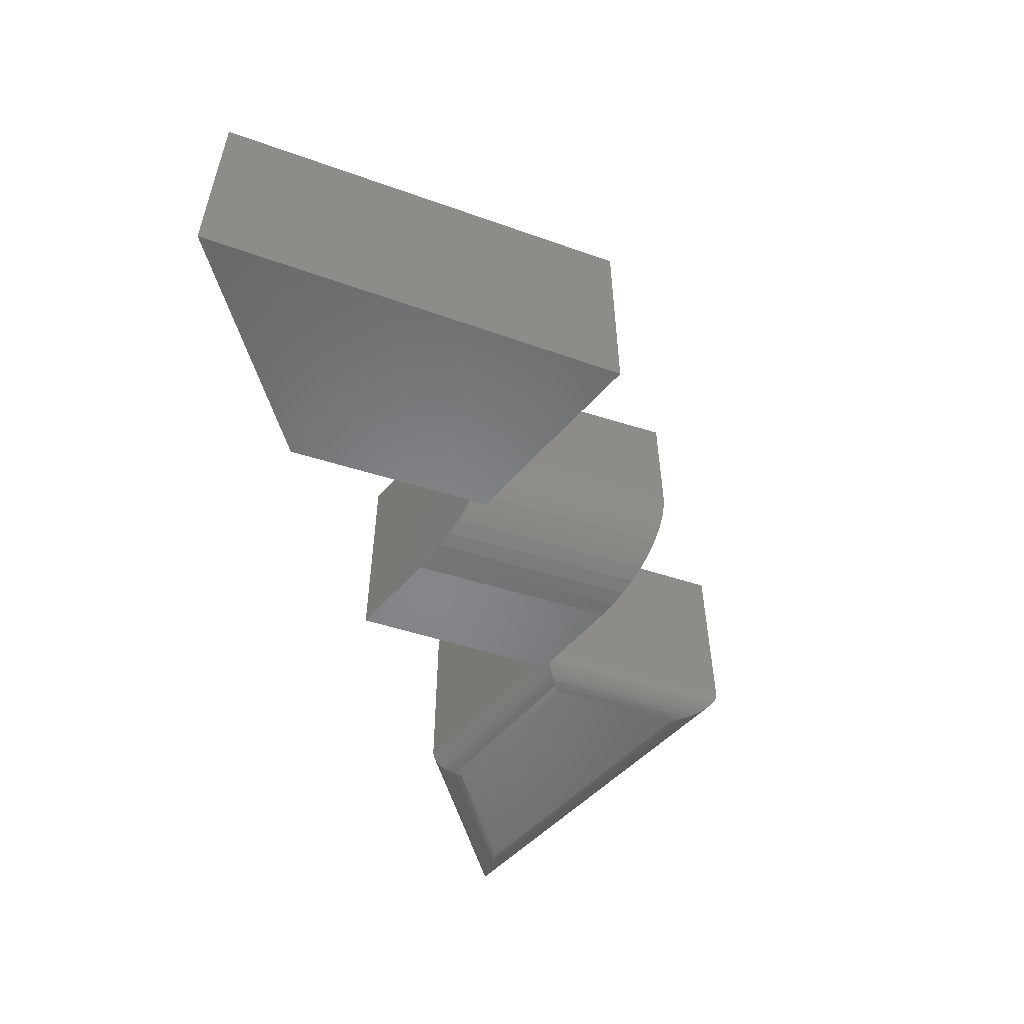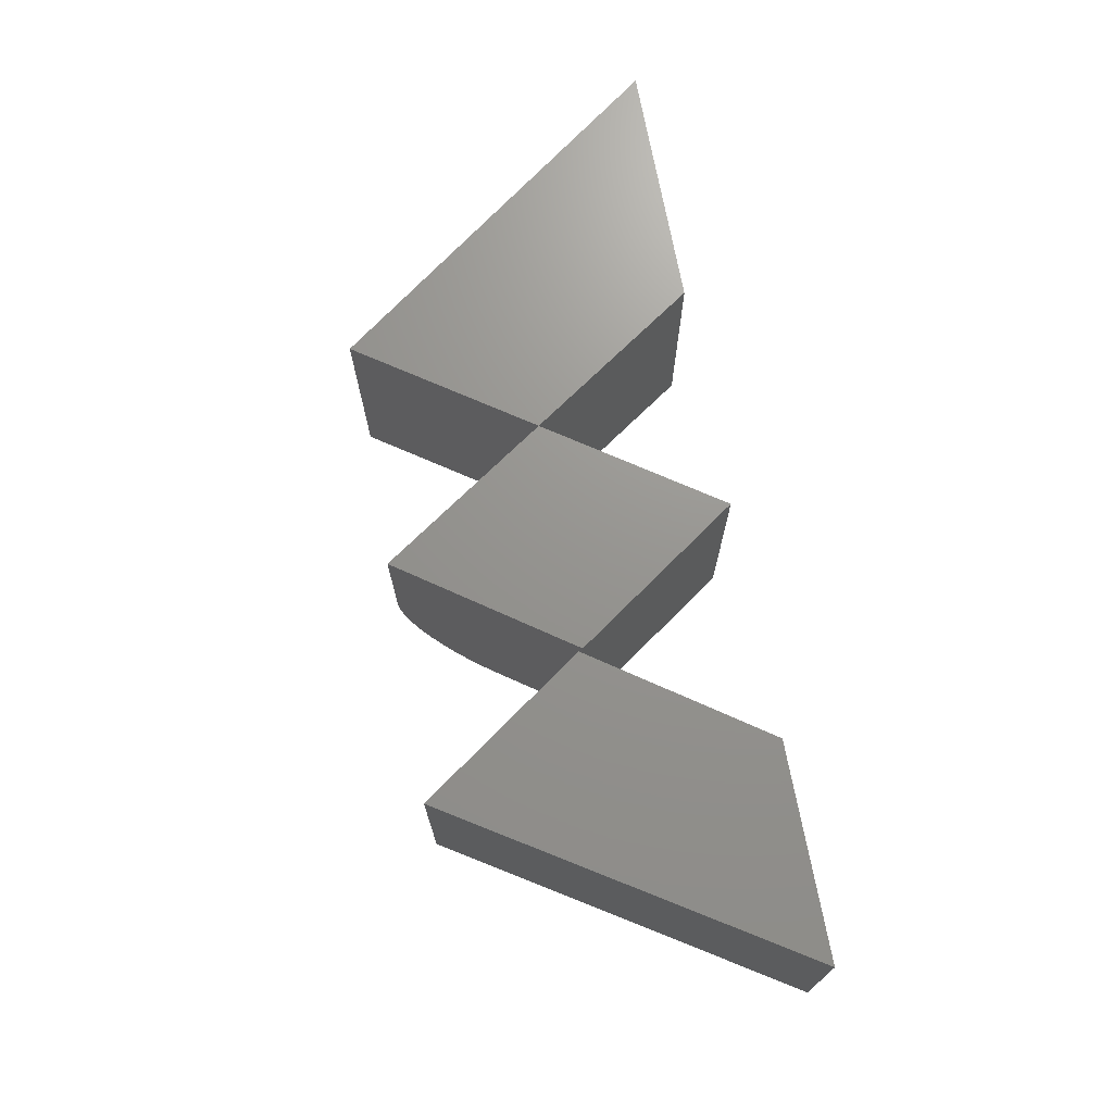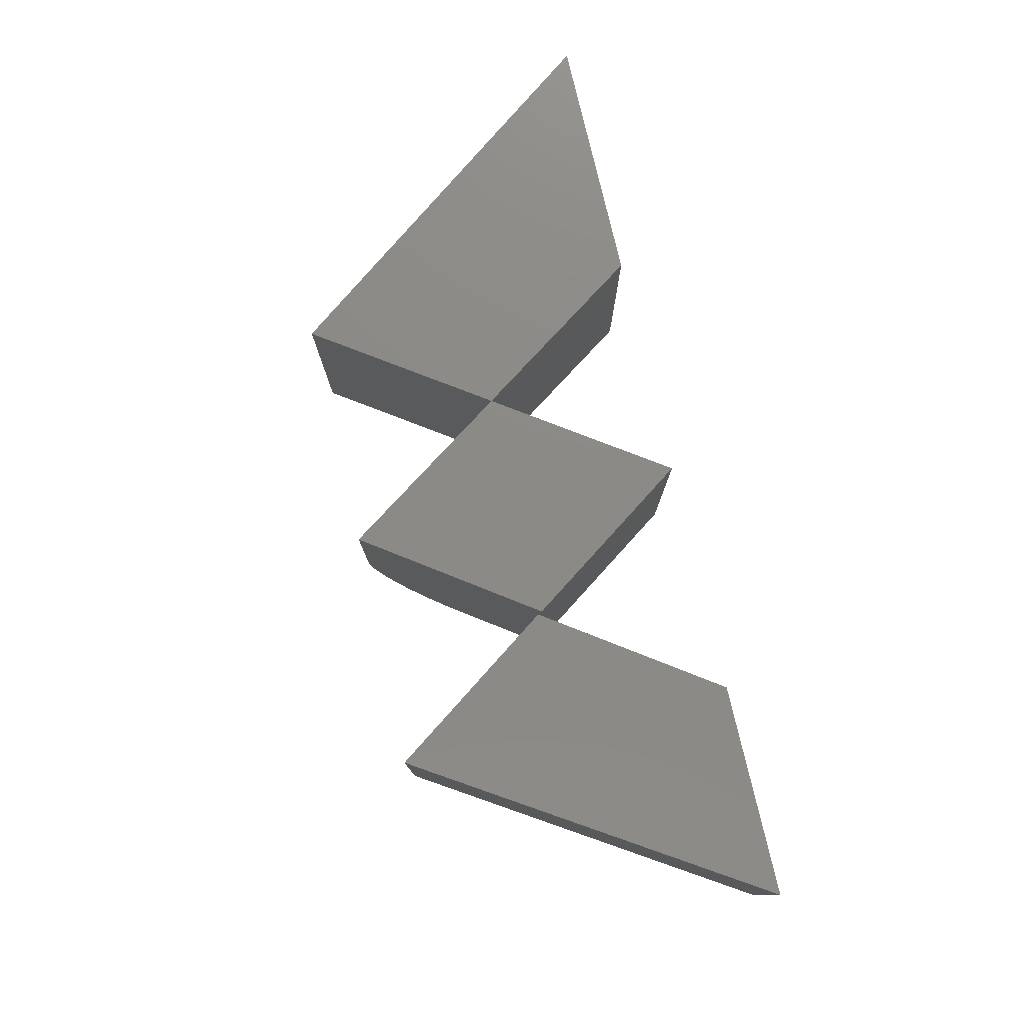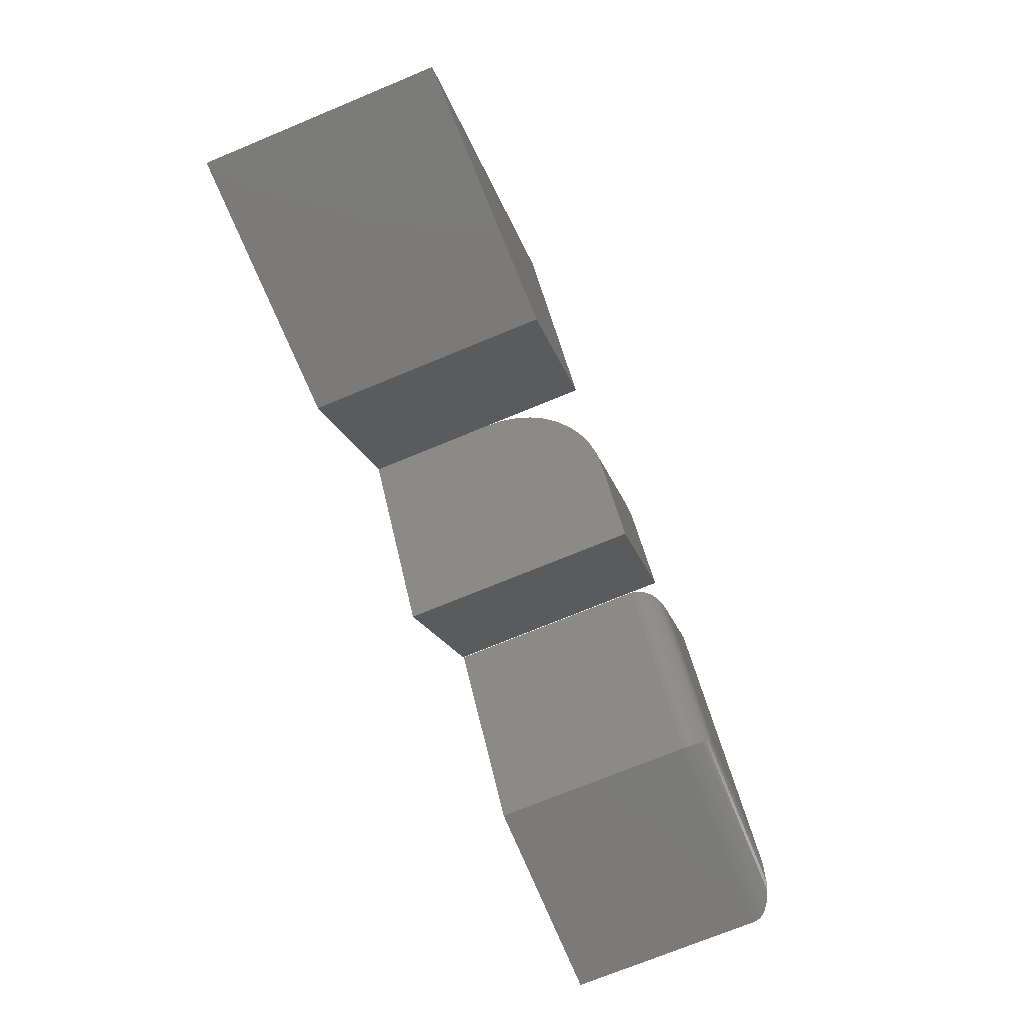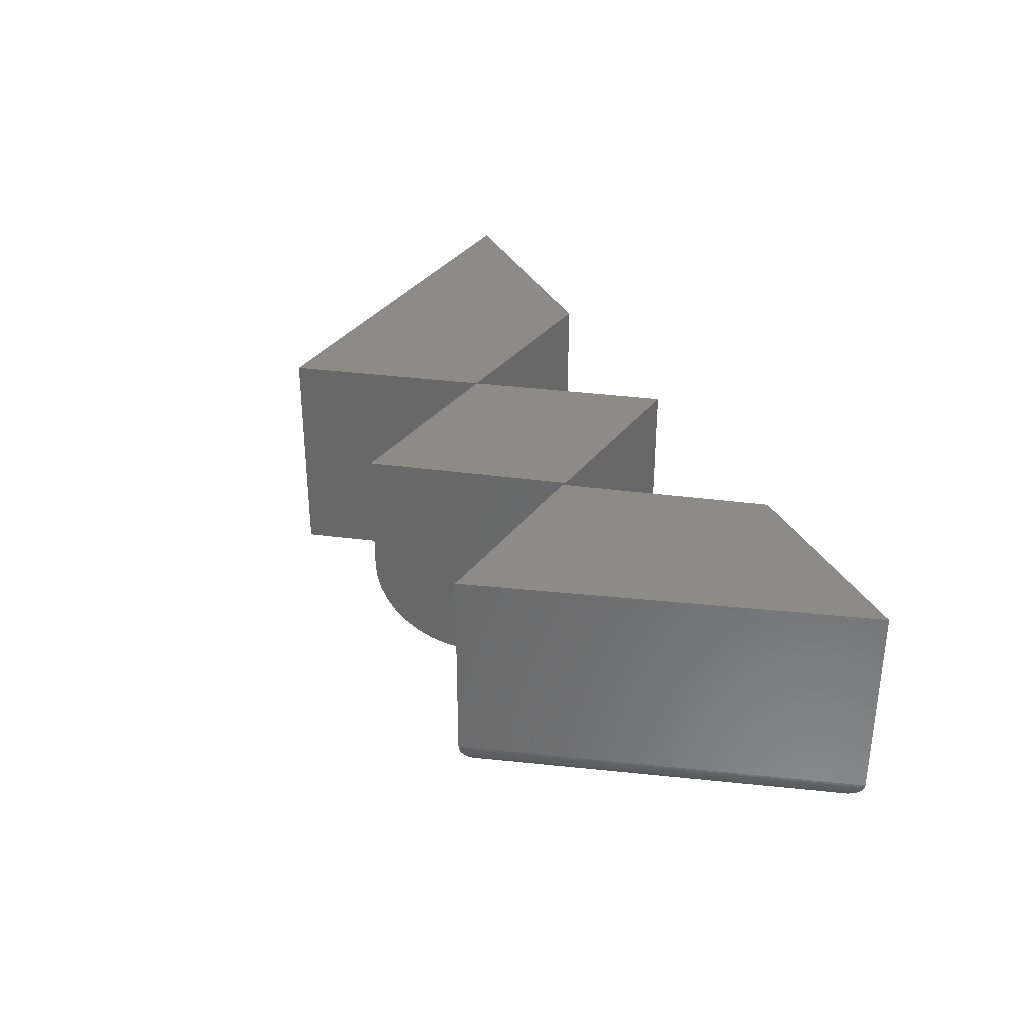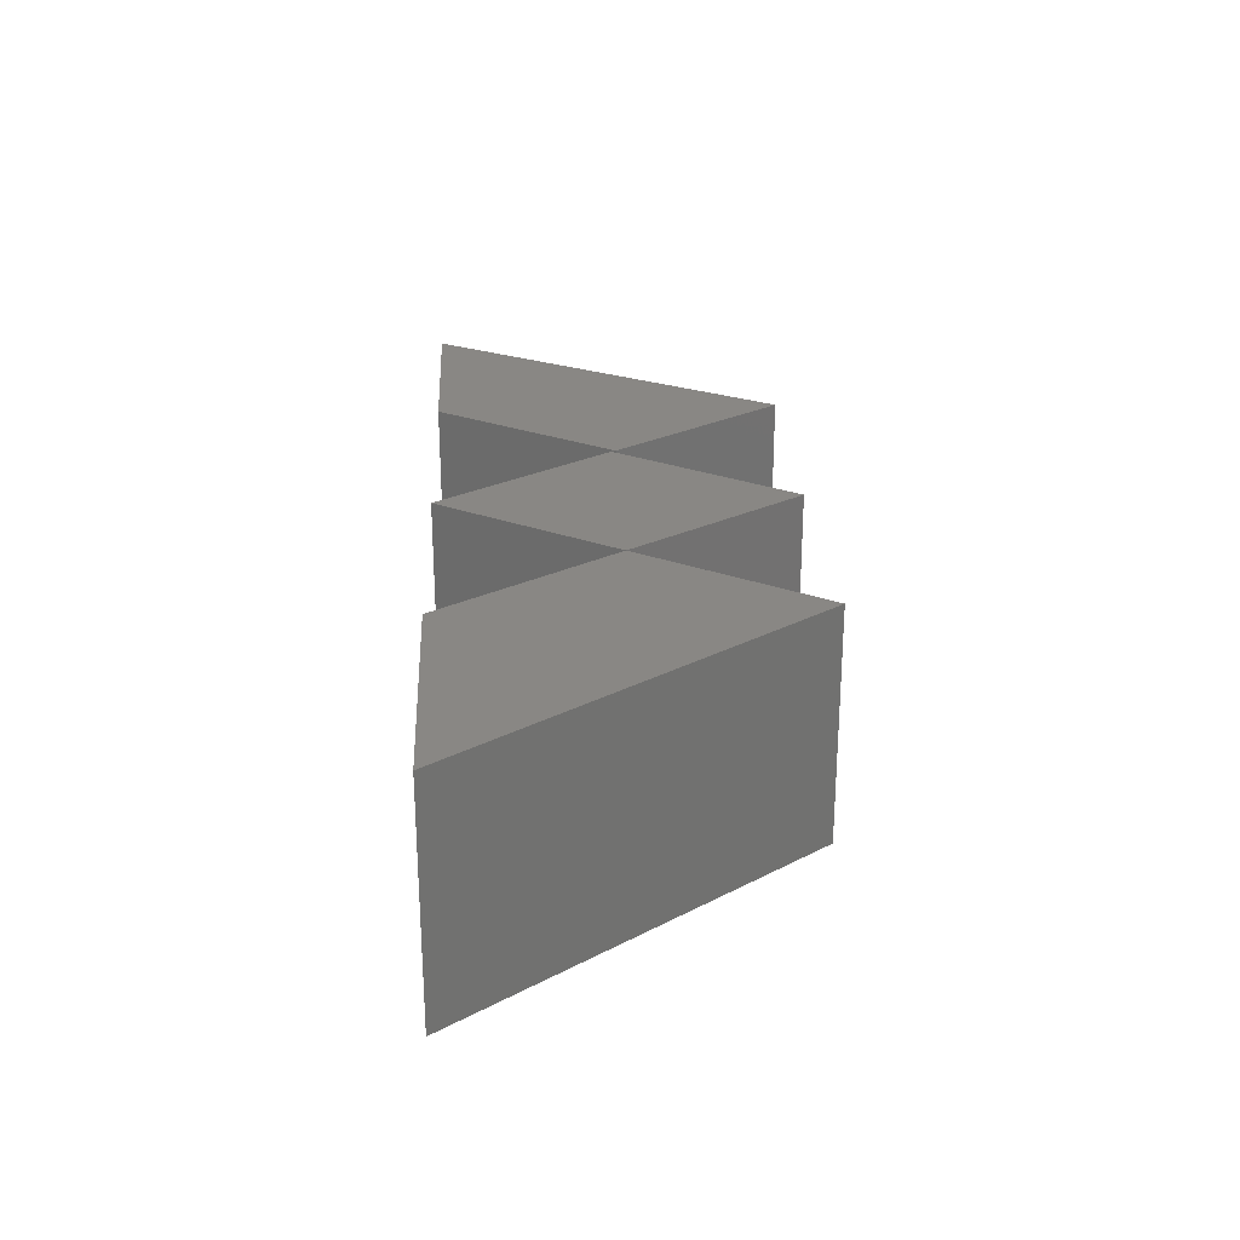
<metadata>
{"format":"stl","ext":"stl","renderer":"f3d","projection":"perspective","resolution":1024,"background":"white","views":[{"elev":-53.3,"azim":105.7,"up":"+Z"},{"elev":70.9,"azim":-100.5,"up":"+Z"},{"elev":77.7,"azim":-103.1,"up":"+Z"},{"elev":-73.4,"azim":112.4,"up":"+Y"},{"elev":32.7,"azim":-114.0,"up":"+Z"},{"elev":25.8,"azim":86.7,"up":"+Z"}]}
</metadata>
<code>
# stl→obj: 89 verts, 170 faces
v 0.08516 0.119 0
v -0.09363 0.3815 0
v 0.09984 0.1406 0.001898
v -0.07864 0.4031 0.001938
v 0.1142 0.1617 0.007562
v -0.06398 0.4241 0.007716
v 0.1279 0.1817 0.01686
v -0.05008 0.4441 0.01718
v 0.1406 0.2004 0.02969
v -0.03716 0.4627 0.03023
v 0.1518 0.2169 0.04549
v -0.02575 0.4791 0.04632
v 0.1615 0.2312 0.06421
v -0.01593 0.4932 0.06537
v 0.1693 0.2426 0.08503
v -0.008156 0.5044 0.0865
v 0.175 0.251 0.1078
v -0.002468 0.5126 0.1096
v 0.1785 0.2561 0.1317
v 0.0007898 0.5172 0.1326
v 0.1797 0.2578 0.1562
v 0.001891 0.5188 0.1562
v 0.1797 0.2578 0.3516
v 0.001891 0.5188 0.3516
v 0.001891 -0.003207 0
v 0.001891 -0.003207 0.3516
v -0.1797 0.2578 0.3516
v 0.3598 -0.006332 0.3516
v 0.3598 0.522 0.3516
v 0.75 -0.006332 0.3516
v 0.3598 0.522 0
v 0.1797 0.2578 0
v 0.3598 -0.006332 0
v 0.75 -0.006332 0
v -0.1797 0.2578 0
v -0.6103 0.04688 0
v -0.3627 0.4389 0
v -0.3894 0.04688 0
v -0.24 0.2642 0
v -0.3647 0.5234 0.3516
v -0.3647 0.5234 0.04688
v -0.6953 0 0.3516
v -0.6953 0 0.04688
v -0.1829 0.2645 0.04688
v -0.1829 0.2645 0.3516
v -0.3647 1.144e-17 0.04688
v -0.3647 0 0.3516
v -0.2279 0.2643 0.001068
v -0.384 0.03672 0.001113
v -0.2163 0.2643 0.004224
v -0.3815 0.03186 0.002469
v -0.379 0.02714 0.004357
v -0.2108 0.2643 0.0066
v -0.3755 0.02043 0.008175
v -0.2055 0.2644 0.009511
v -0.3723 0.01433 0.01314
v -0.199 0.2644 0.01422
v -0.3695 0.009067 0.01917
v -0.1934 0.2644 0.01983
v -0.1887 0.2644 0.02628
v -0.3673 0.004838 0.02613
v -0.1861 0.2645 0.0314
v -0.3661 0.002536 0.03167
v -0.1842 0.2645 0.03683
v -0.183 0.2645 0.04369
v -0.3648 0.0001174 0.04356
v -0.3652 0.0009432 0.03752
v -0.6952 5.112e-05 0.04469
v -0.6236 0.03952 0.0005808
v -0.6488 0.02562 0.005095
v -0.6611 0.01888 0.009278
v -0.6718 0.01293 0.01455
v -0.677 0.0101 0.01781
v -0.6841 0.006155 0.02366
v -0.6889 0.003535 0.02902
v -0.6914 0.002178 0.03275
v -0.6932 0.001139 0.0366
v -0.6945 0.0004361 0.0405
v -0.363 0.4522 0.0005804
v -0.3633 0.4666 0.002586
v -0.3637 0.4807 0.006142
v -0.3639 0.4904 0.009714
v -0.3641 0.4997 0.01429
v -0.3644 0.5085 0.02027
v -0.3645 0.5155 0.02702
v -0.3646 0.5193 0.0324
v -0.3647 0.5212 0.03617
v -0.3647 0.5233 0.0444
v -0.3647 0.5225 0.03997
f 1 2 3
f 3 2 4
f 3 4 5
f 5 4 6
f 5 6 7
f 7 6 8
f 7 8 9
f 9 8 10
f 9 10 11
f 11 10 12
f 11 12 13
f 13 12 14
f 13 14 15
f 15 14 16
f 15 16 17
f 17 16 18
f 17 18 19
f 19 18 20
f 19 20 21
f 21 20 22
f 21 22 23
f 23 22 24
f 1 3 25
f 21 23 26
f 21 26 25
f 21 25 3
f 21 3 5
f 21 5 7
f 21 7 9
f 21 9 11
f 21 11 13
f 21 13 15
f 21 15 17
f 21 17 19
f 26 23 27
f 27 23 24
f 23 28 29
f 29 28 30
f 23 29 21
f 21 29 31
f 21 31 32
f 28 23 33
f 33 23 21
f 33 21 32
f 32 31 33
f 33 31 34
f 30 34 29
f 29 34 31
f 28 33 30
f 30 33 34
f 35 2 25
f 25 2 1
f 22 20 18
f 22 18 16
f 22 16 14
f 22 14 12
f 22 12 10
f 22 10 8
f 22 8 6
f 22 6 4
f 22 4 2
f 22 2 35
f 22 35 27
f 22 27 24
f 35 25 27
f 27 25 26
f 36 37 38
f 38 37 39
f 40 41 42
f 42 41 43
f 44 41 45
f 45 41 40
f 46 44 47
f 47 44 45
f 43 46 42
f 42 46 47
f 38 48 49
f 38 39 48
f 49 48 50
f 51 49 50
f 51 50 52
f 52 50 53
f 52 53 54
f 53 55 54
f 56 54 55
f 55 57 56
f 58 56 57
f 58 57 59
f 58 59 60
f 58 60 61
f 61 60 62
f 61 62 63
f 63 62 64
f 44 46 65
f 65 46 66
f 65 66 64
f 64 66 67
f 64 67 63
f 46 68 66
f 46 43 68
f 38 69 36
f 38 49 69
f 70 69 49
f 70 49 51
f 70 51 52
f 70 52 54
f 70 54 71
f 71 54 56
f 71 56 72
f 72 56 58
f 58 73 72
f 74 73 58
f 58 61 74
f 75 74 61
f 61 63 75
f 75 63 76
f 76 63 67
f 76 67 77
f 77 67 78
f 78 67 66
f 78 66 68
f 37 69 79
f 37 36 69
f 80 79 69
f 69 70 80
f 80 70 81
f 81 70 71
f 81 71 82
f 82 71 72
f 82 72 83
f 83 72 73
f 83 73 84
f 84 73 74
f 84 74 85
f 74 75 85
f 86 85 75
f 86 75 76
f 86 76 77
f 86 77 87
f 87 77 78
f 43 41 68
f 68 41 88
f 68 88 78
f 78 88 89
f 78 89 87
f 39 79 48
f 39 37 79
f 48 79 80
f 48 80 50
f 50 80 81
f 50 81 53
f 53 81 82
f 53 82 55
f 55 82 83
f 55 83 57
f 57 83 84
f 57 84 59
f 59 84 85
f 59 85 60
f 62 60 85
f 85 86 62
f 64 62 86
f 64 86 87
f 64 87 89
f 65 64 89
f 41 44 88
f 88 44 65
f 88 65 89
f 42 47 40
f 40 47 45

</code>
